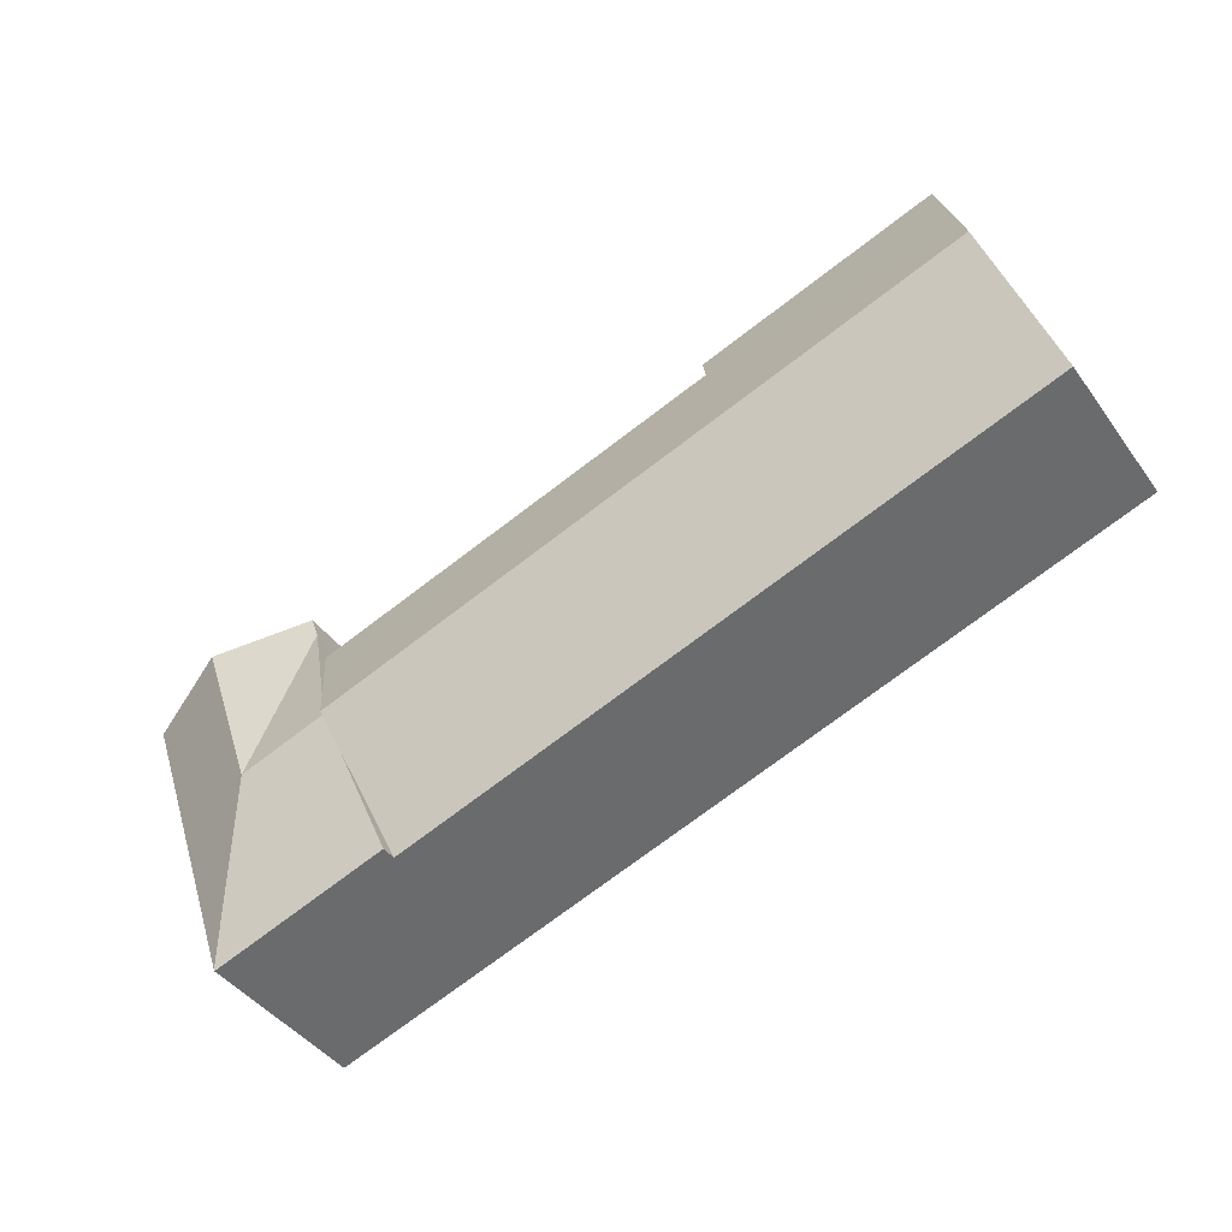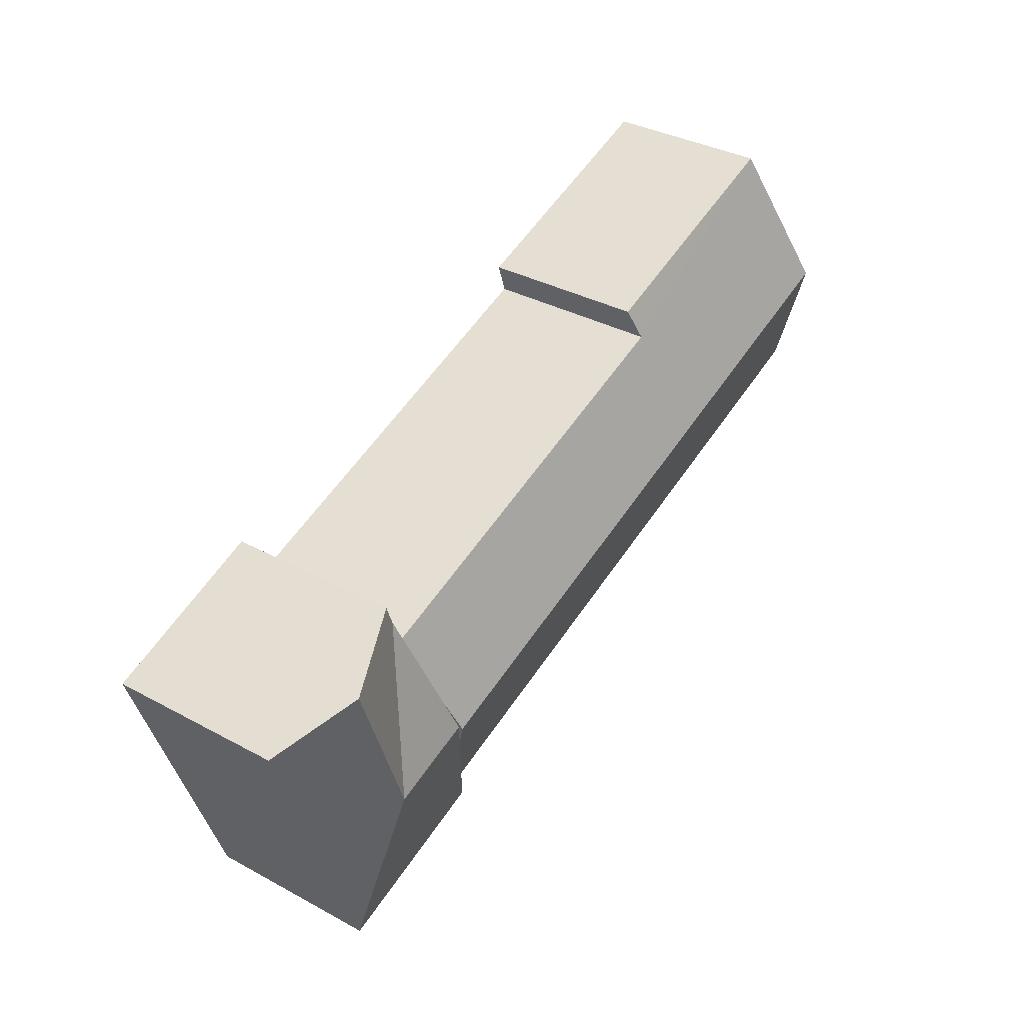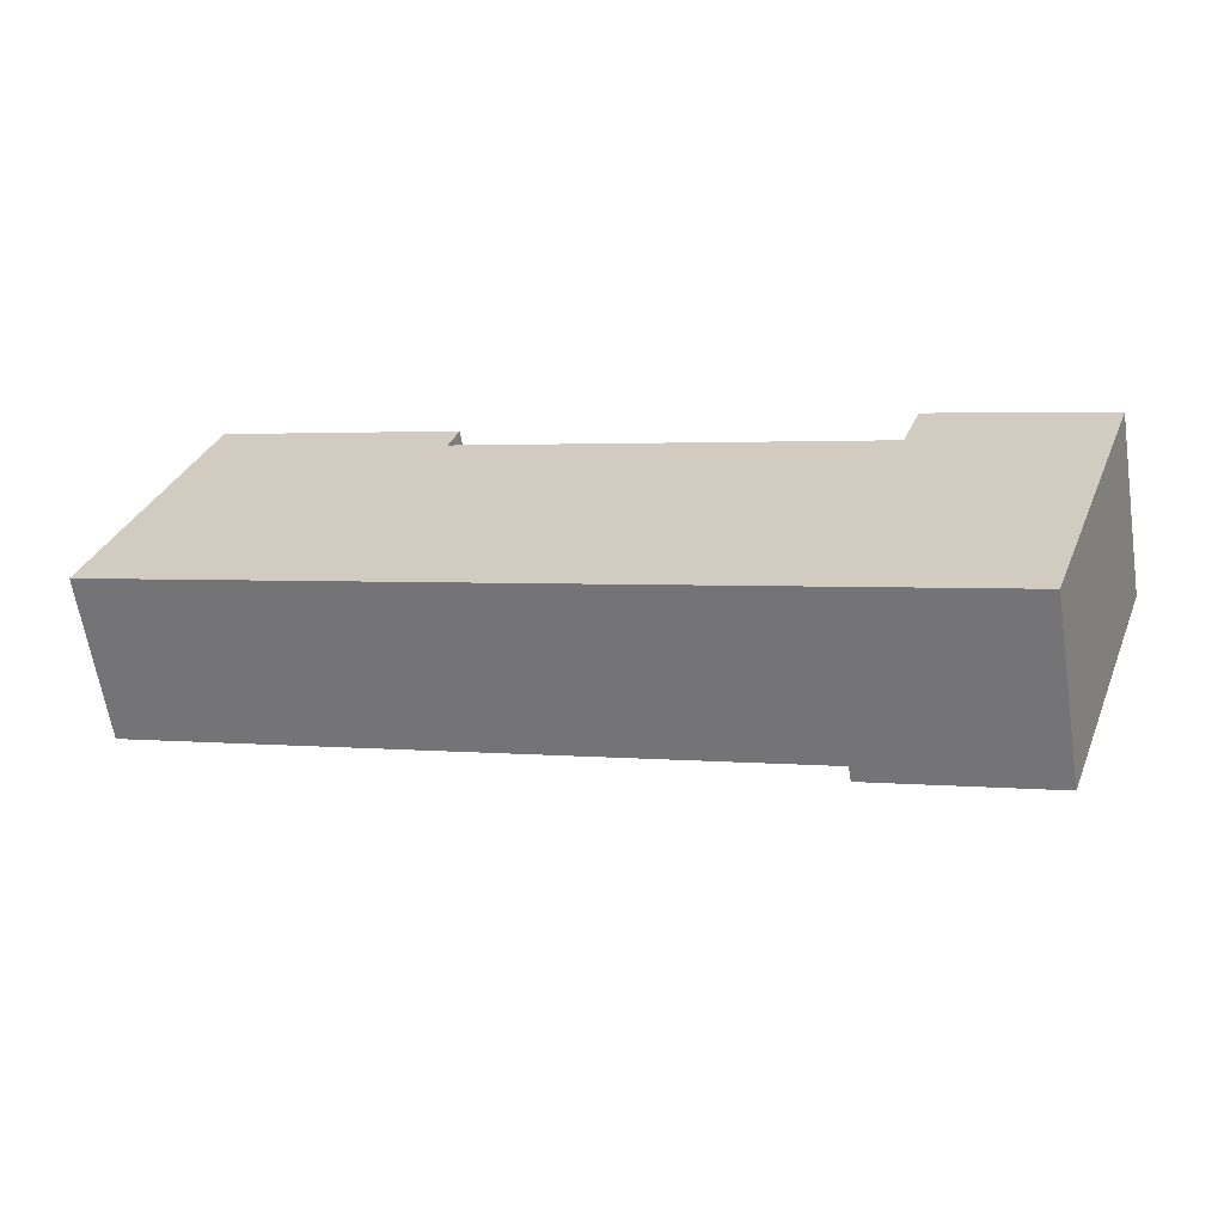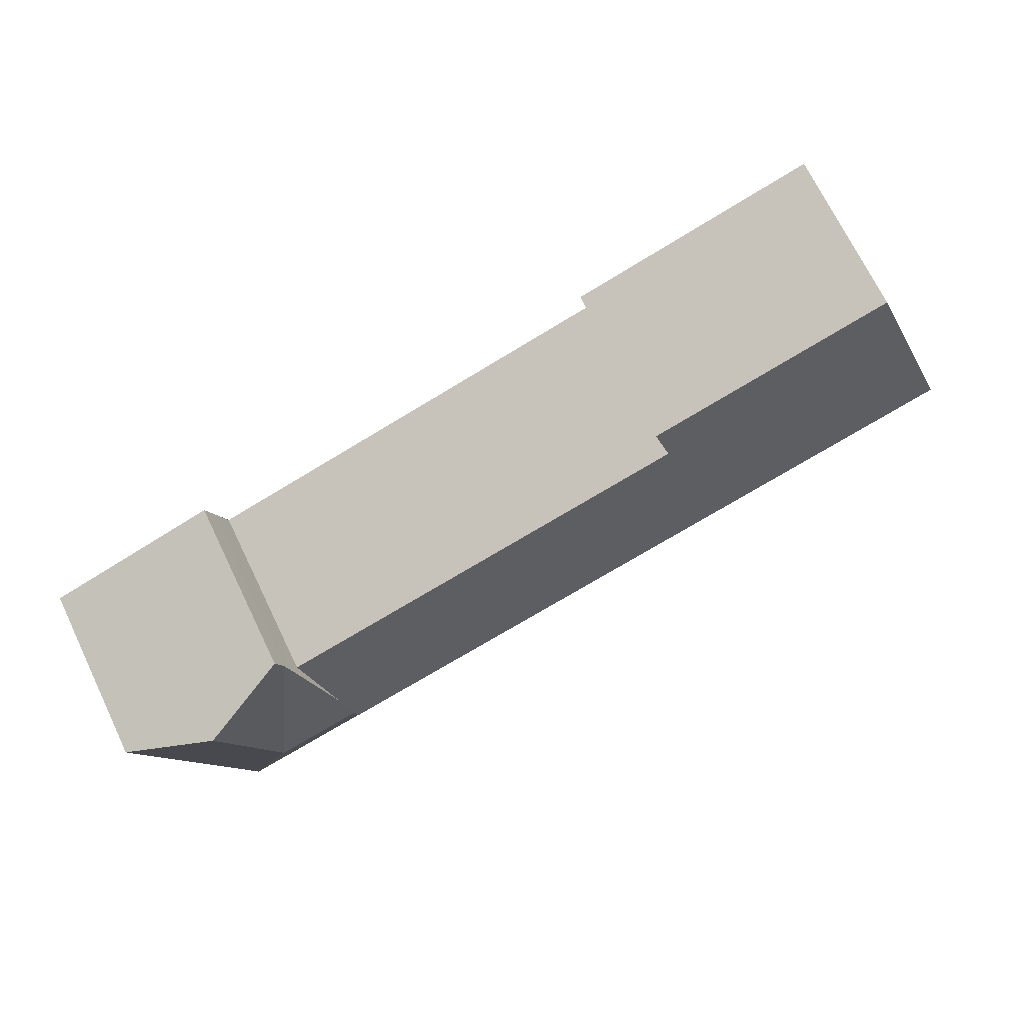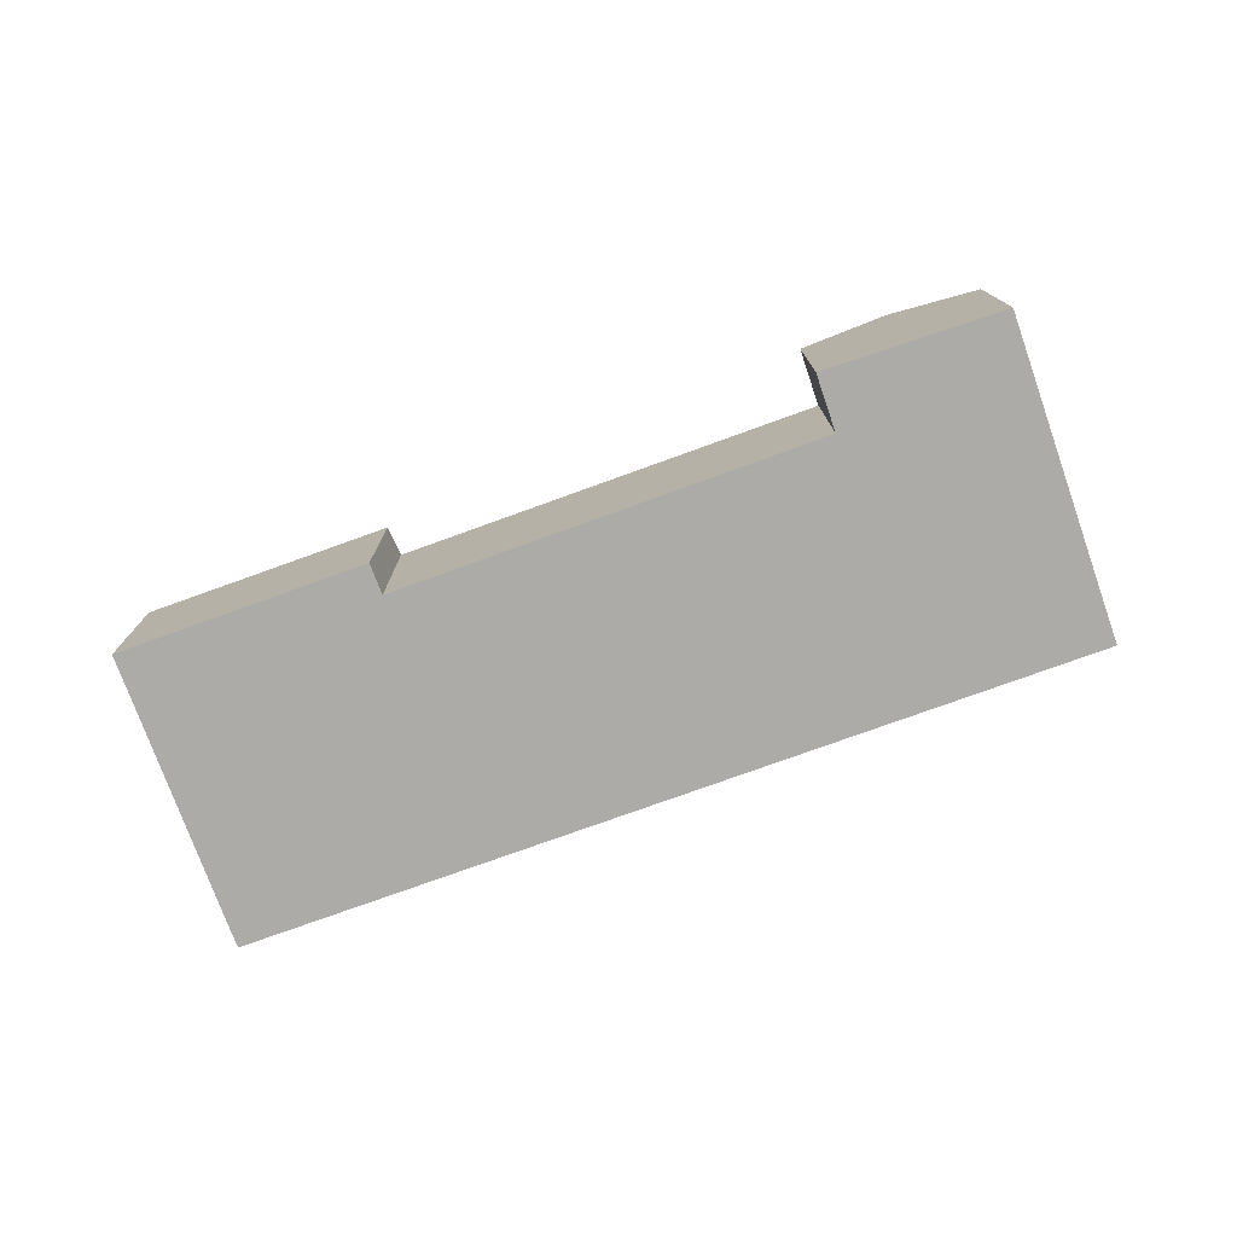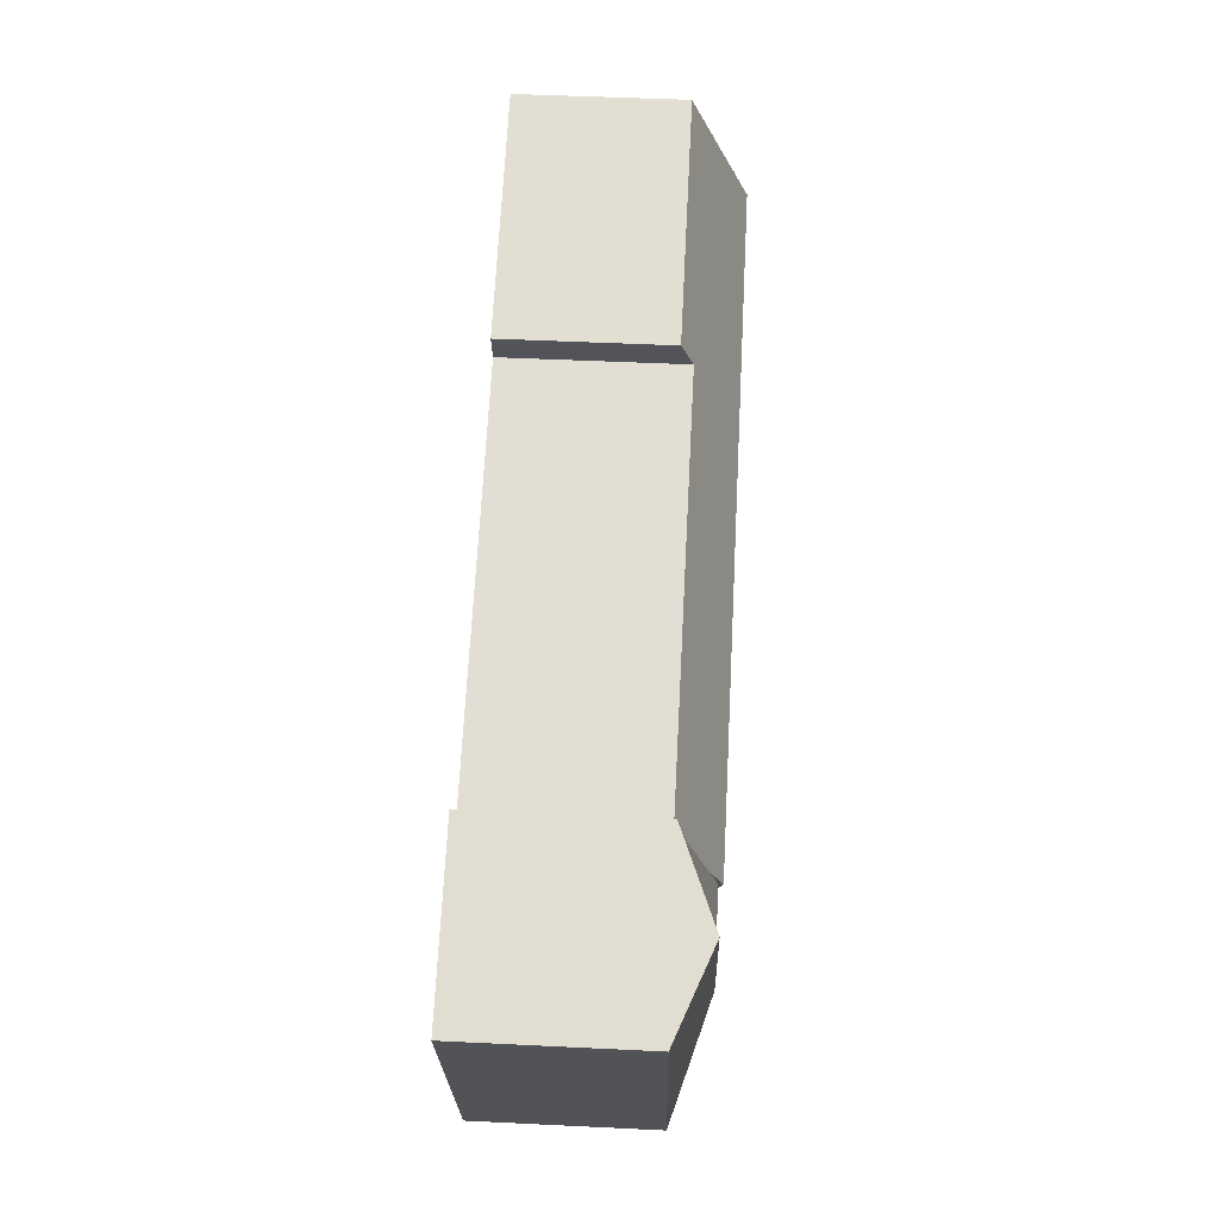
<metadata>
{"format":"obj","ext":"obj","renderer":"f3d","projection":"perspective","resolution":1024,"background":"white","views":[{"elev":-42.7,"azim":-147.2,"up":"+Z"},{"elev":35.2,"azim":125.8,"up":"+Z"},{"elev":-62.9,"azim":8.9,"up":"+Z"},{"elev":70.6,"azim":154.2,"up":"+Z"},{"elev":-76.4,"azim":38.4,"up":"+Y"},{"elev":48.5,"azim":93.1,"up":"+Z"}]}
</metadata>
<code>
v  13.71 7.084 -4.594
v  29.63 8.899 -4.634
v  27.99 7.085 -9.379
v  30.14 9.458 -3.171
v  2.084 9.458 6.229
v  6.832 7.085 -2.289
v  0 7.085 4.338e-16
v  30.64 8.899 -1.708
v  14.07 7.59 7.667
v  31.83 7.583 1.734
v  4.181 7.086 12.45
v  4.166 7.086 12.45
v  3.655 7.668 10.93
v  14.49 7.09 8.984
v  27.99 5.743e-16 -9.379
v  30.14 1.942e-16 -3.171
v  31.83 -1.062e-16 1.734
v  29.63 2.838e-16 -4.634
v  30.64 1.046e-16 -1.708
v  14.07 -4.695e-16 7.667
v  14.49 -5.501e-16 8.984
v  13.71 2.813e-16 -4.594
v  6.832 1.402e-16 -2.289
v  0 0 0
v  2.084 -3.814e-16 6.229
v  3.655 -6.691e-16 10.93
v  4.166 -7.626e-16 12.45
v  4.181 -7.623e-16 12.45
v  36.38 9.263 2.724
v  32.33 7.697 3.128
v  32.66 7.7 4.081
v  32.32 7.697 3.112
v  36.09 9.263 1.868
v  33.91 9.263 -4.435
v  35.74 7.732 -11.01
v  35.46 7.733 -11.81
v  39.77 7.733 0.636
v  40.03 7.733 1.395
v  39.59 7.917 1.555
v  27.99 7.717 -9.379
v  35.44 7.717 -11.88
v  30.14 9.263 -3.171
v  31.83 8.041 1.734
v  32.32 -1.906e-16 3.112
v  32.33 -1.915e-16 3.128
v  32.66 -2.499e-16 4.081
v  40.03 -8.542e-17 1.395
v  36.38 -1.668e-16 2.724
v  39.59 -9.522e-17 1.555
v  39.77 -3.894e-17 0.636
v  35.74 6.739e-16 -11.01
v  35.46 7.232e-16 -11.81
v  35.44 7.271e-16 -11.88
g defaultobject
f 1 2 3
f 2 1 4
f 4 1 5
f 5 1 6
f 5 6 7
f 8 9 10
f 9 8 4
f 9 4 5
f 9 5 11
f 11 5 12
f 12 5 13
f 11 14 9
f 2 15 3
f 15 2 4
f 15 4 8
f 15 8 10
f 15 10 16
f 16 10 17
f 15 16 18
f 16 17 19
f 14 20 9
f 20 14 21
f 15 1 3
f 1 15 22
f 1 22 6
f 6 22 23
f 6 23 7
f 7 23 24
f 24 5 7
f 5 24 25
f 5 25 13
f 13 25 26
f 13 26 12
f 12 26 27
f 27 11 12
f 11 27 14
f 14 27 21
f 21 27 28
f 20 10 9
f 10 20 17
f 26 28 27
f 28 26 21
f 21 26 25
f 21 25 24
f 21 24 23
f 21 23 20
f 20 23 17
f 17 23 22
f 17 22 19
f 19 22 15
f 19 15 18
f 19 18 16
f 29 30 31
f 30 29 32
f 32 29 33
f 32 33 34
f 34 35 36
f 35 34 37
f 37 34 33
f 37 33 38
f 38 33 39
f 39 33 29
f 40 36 41
f 36 40 34
f 34 40 2
f 34 2 42
f 8 34 42
f 34 8 32
f 32 8 43
f 44 30 32
f 30 44 45
f 30 46 31
f 46 30 45
f 15 2 40
f 2 15 42
f 42 15 8
f 8 15 43
f 43 15 18
f 43 18 32
f 32 18 16
f 32 16 44
f 44 16 19
f 44 19 17
f 46 29 31
f 29 46 39
f 39 46 38
f 38 46 47
f 47 46 48
f 47 48 49
f 47 37 38
f 37 47 35
f 35 47 50
f 35 50 51
f 35 51 36
f 36 51 41
f 41 51 52
f 41 52 53
f 53 40 41
f 40 53 15
f 52 15 53
f 15 52 51
f 15 51 50
f 15 50 18
f 18 50 16
f 16 50 19
f 19 50 17
f 17 50 47
f 17 47 49
f 17 49 48
f 17 48 45
f 45 48 46

</code>
